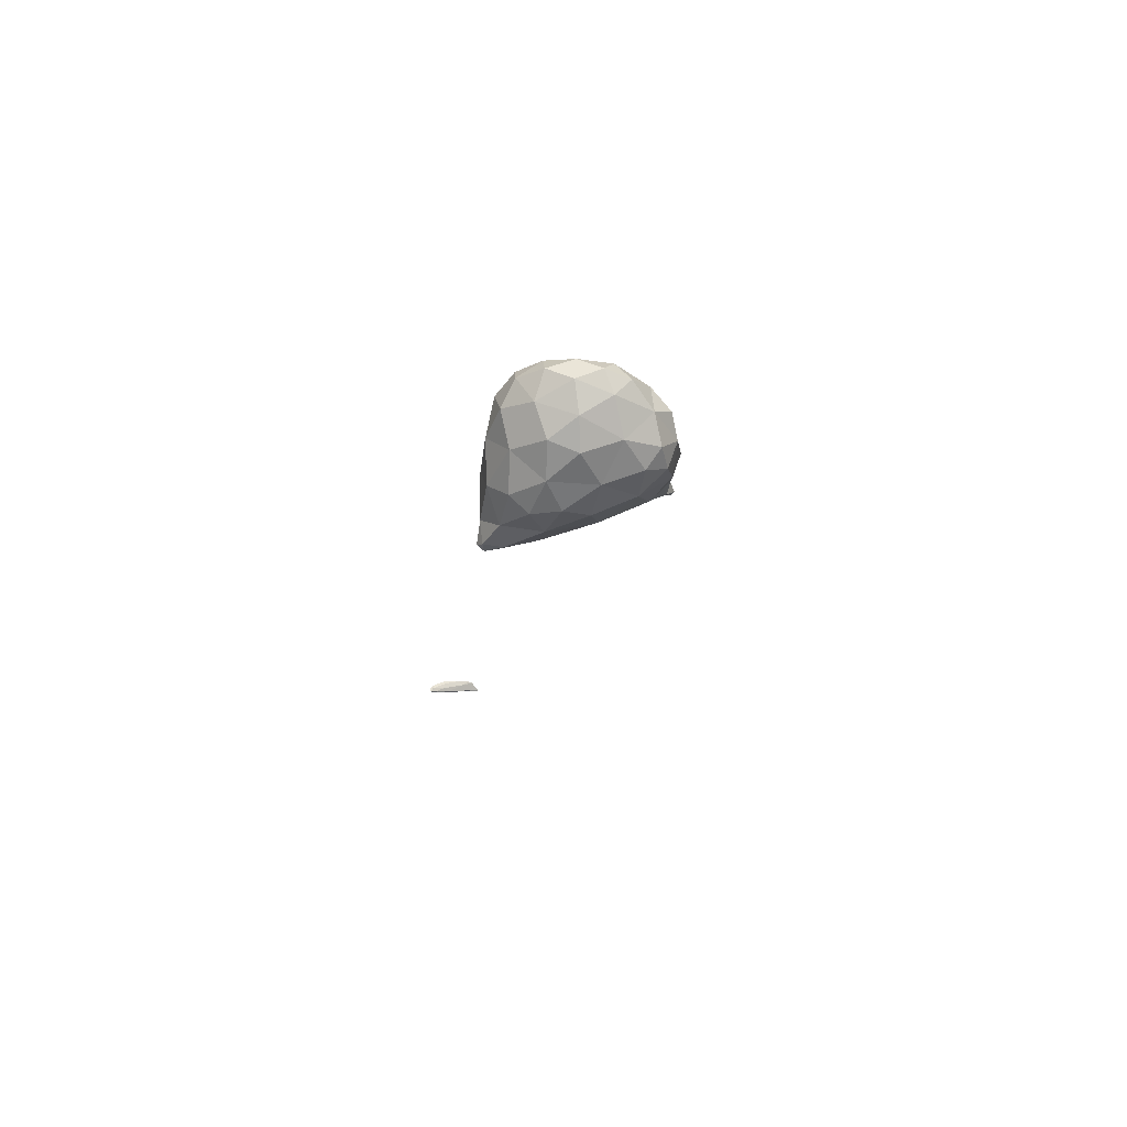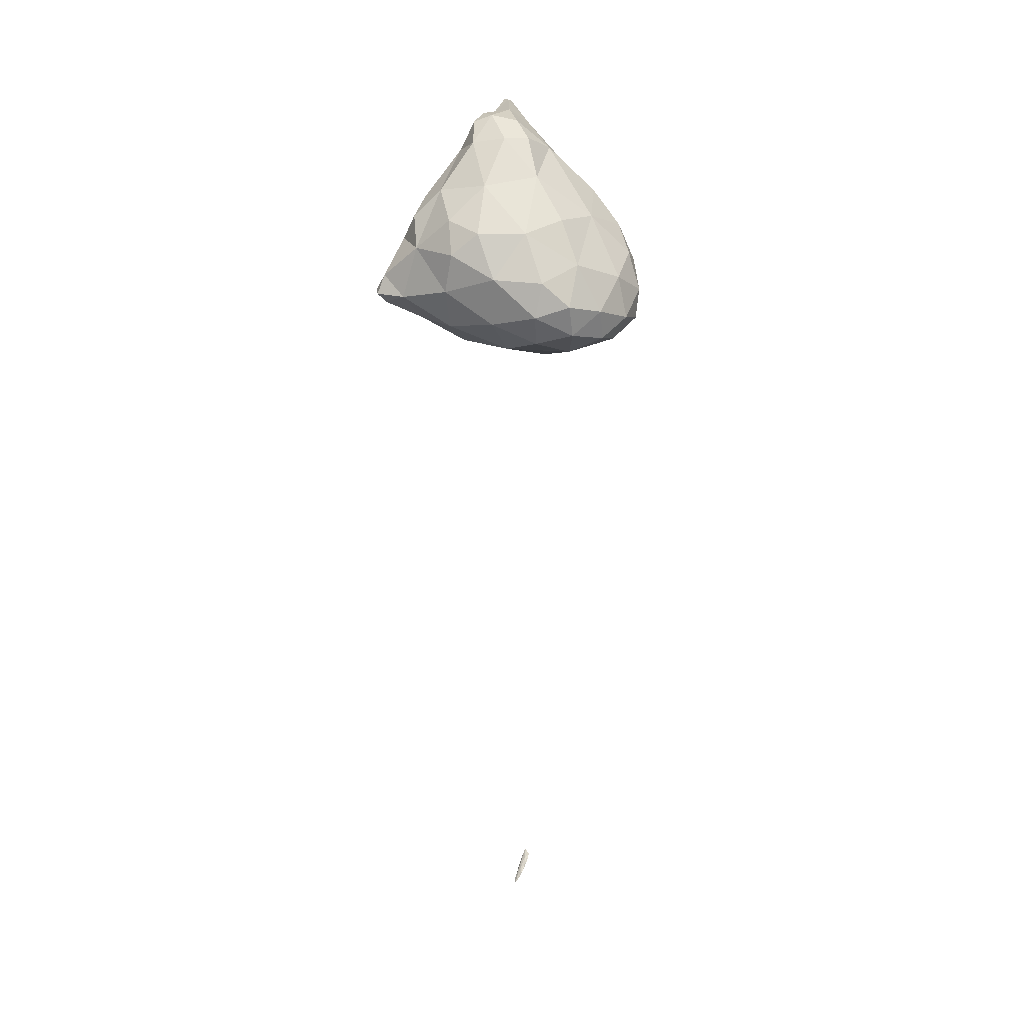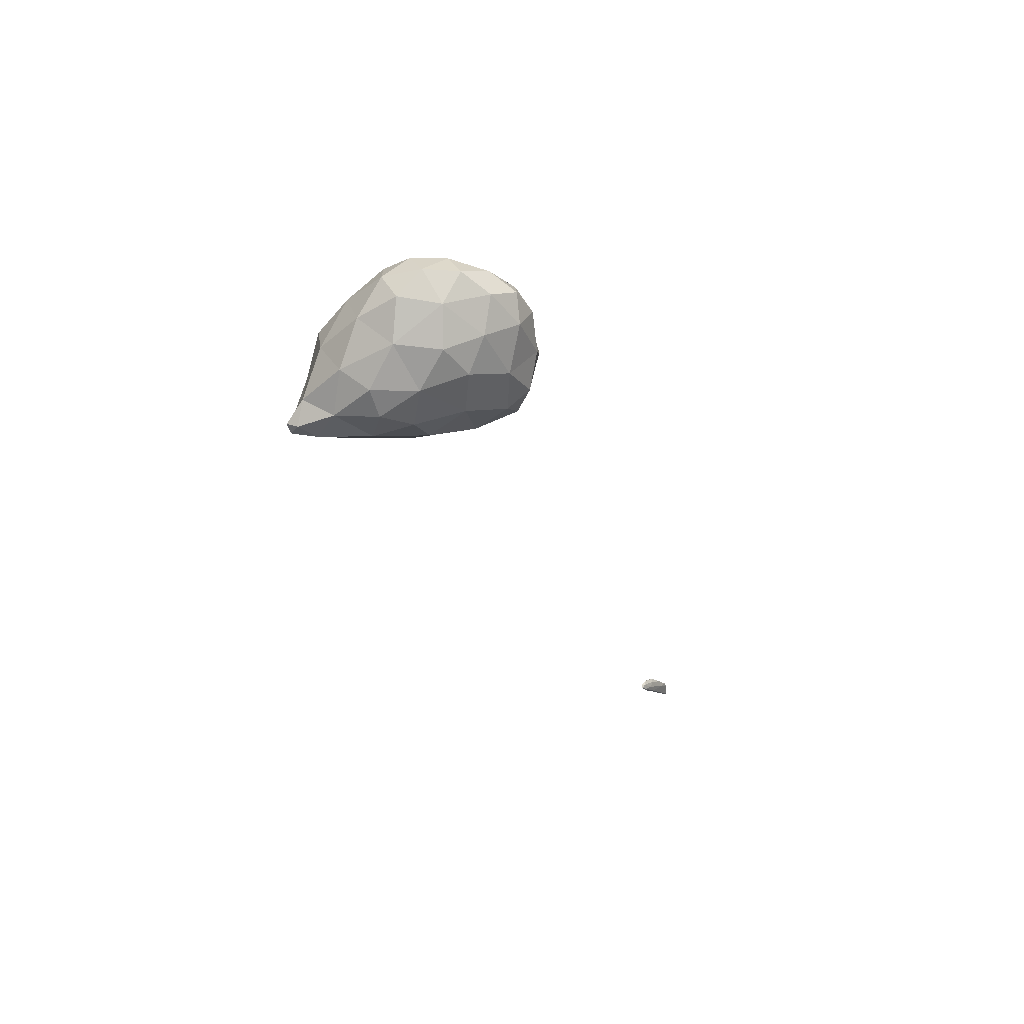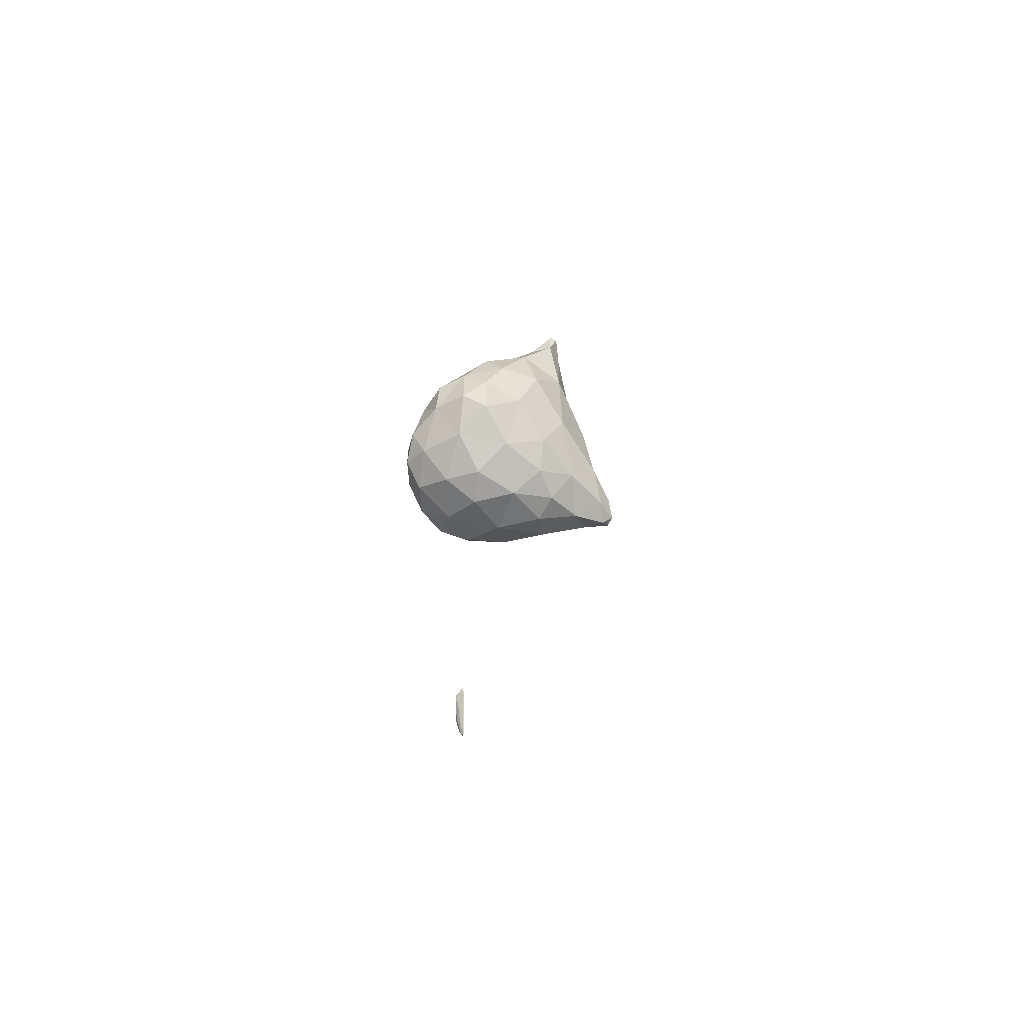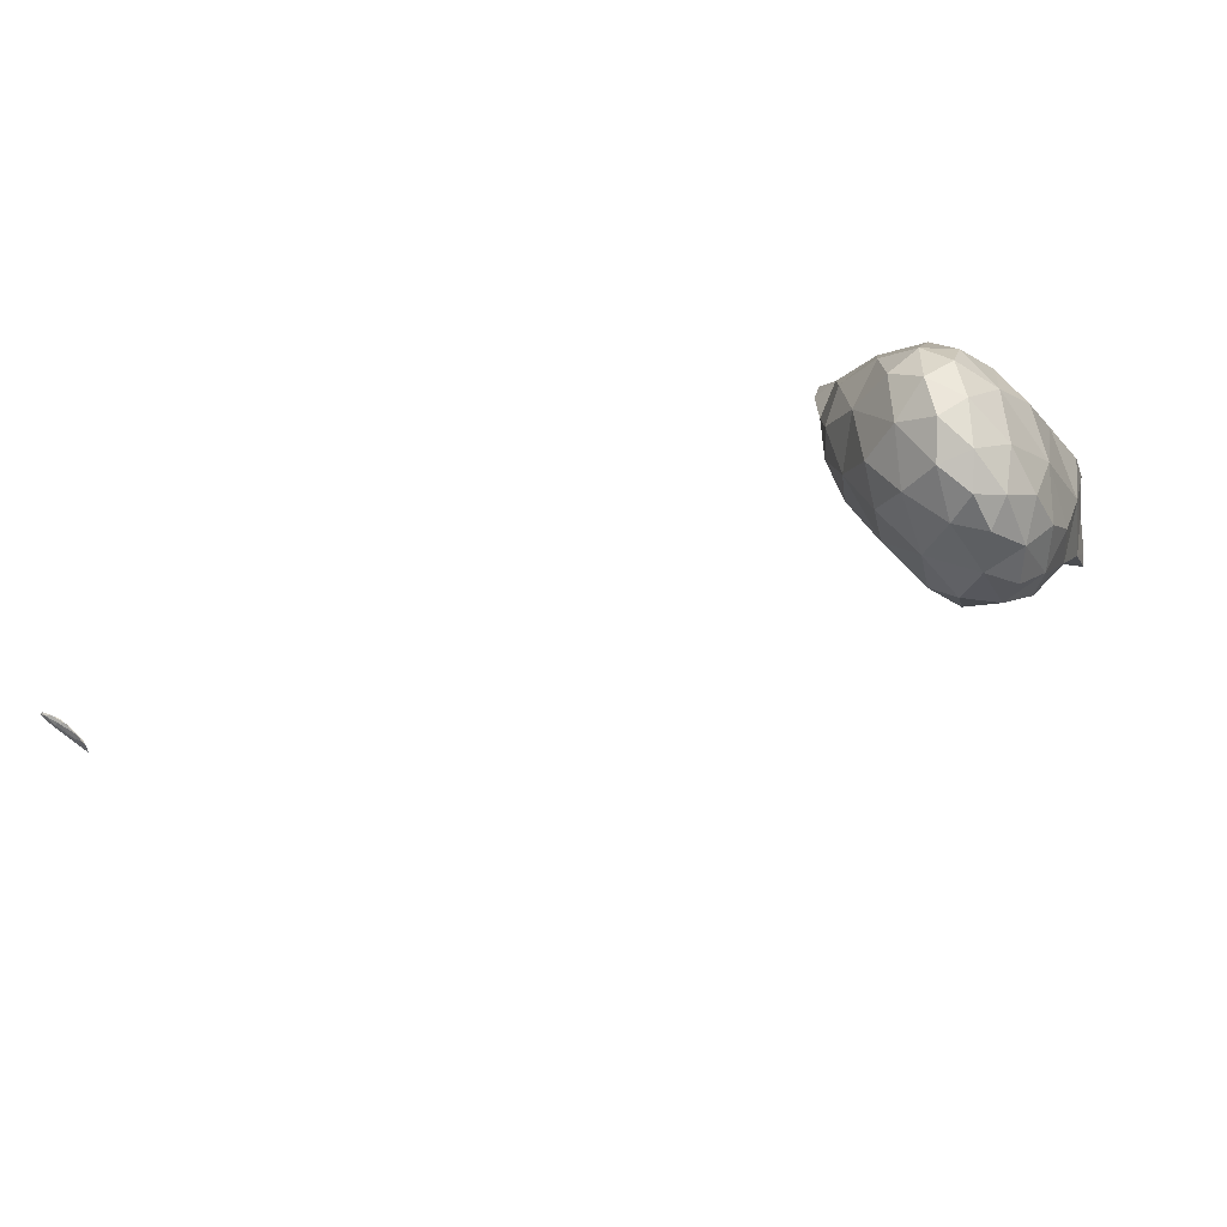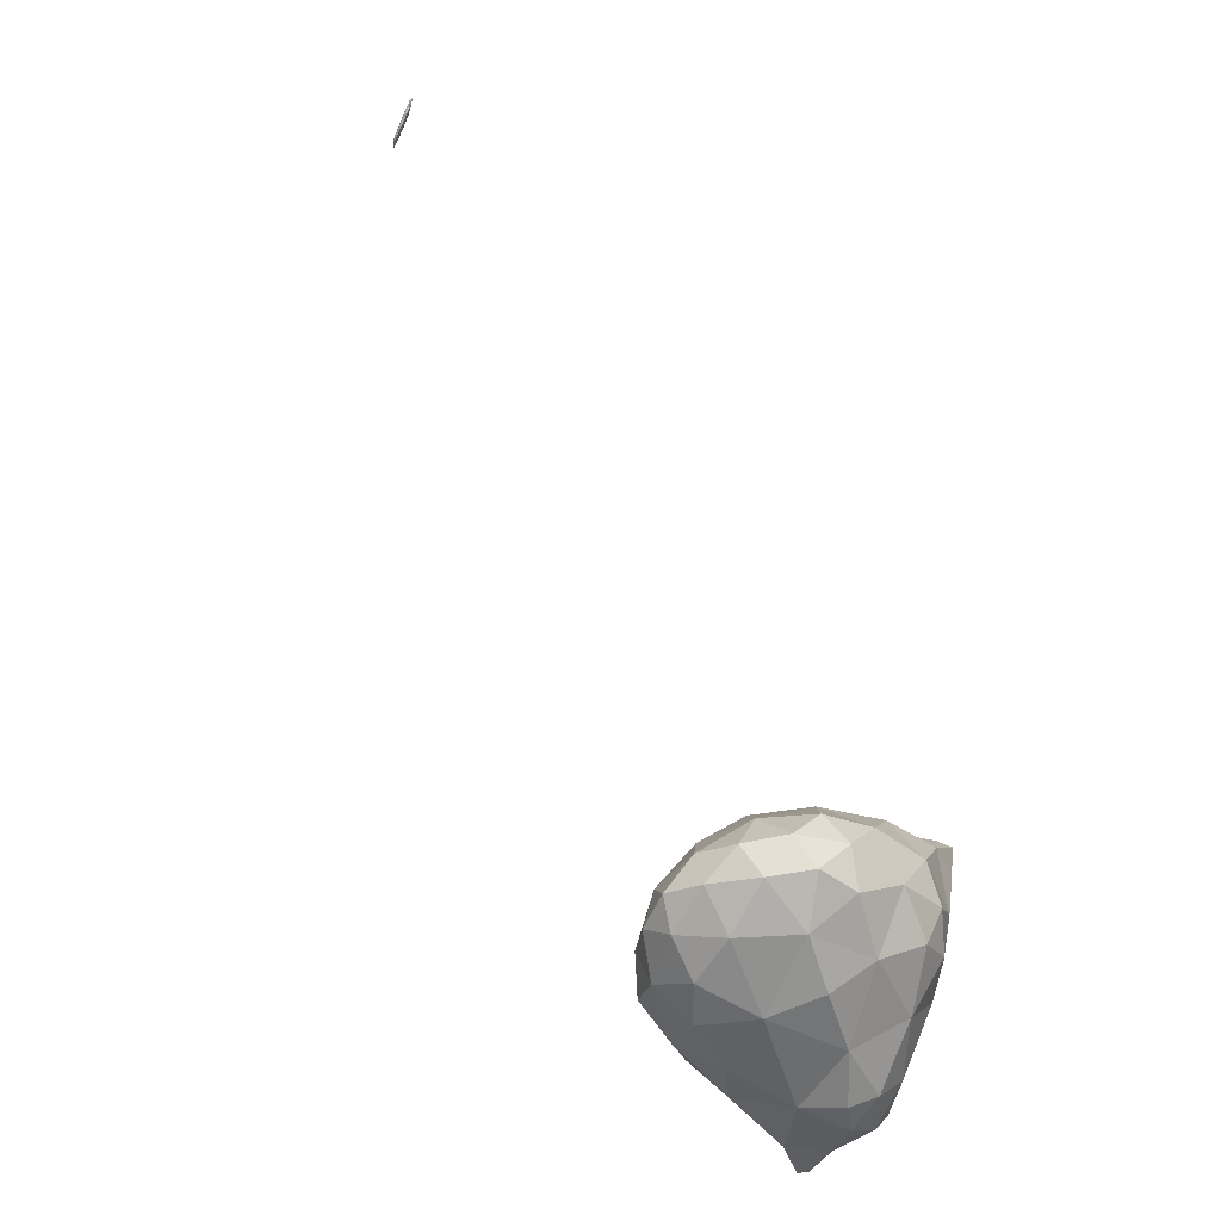
<metadata>
{"format":"obj","ext":"obj","renderer":"f3d","projection":"perspective","resolution":1024,"background":"white","views":[{"elev":-66.7,"azim":-149.9,"up":"+Z"},{"elev":32.8,"azim":152.8,"up":"+Z"},{"elev":32.6,"azim":159.7,"up":"+Y"},{"elev":-79.1,"azim":-45.6,"up":"+Z"},{"elev":52.6,"azim":-121.6,"up":"+Y"},{"elev":60.8,"azim":-28.9,"up":"+Y"}]}
</metadata>
<code>
v 5.758 -34.59 29.69
v 5.756 -34.59 29.69
v 5.756 -34.59 29.69
v 5.754 -34.59 29.69
v 5.755 -34.59 29.69
v 5.758 -34.59 29.69
v 5.755 -34.59 29.69
v 5.754 -34.59 29.69
v 5.756 -34.59 29.69
v 5.756 -34.59 29.69
v 2.251 -26.89 60.86
v 2.534 -26.64 61.06
v 2.532 -27.01 60.94
v 3.392 -26.32 60.7
v 2.512 -26.59 60.17
v 2.067 -25.78 60.3
v 3.119 -25.39 61.17
v 4.23 -25.49 61.19
v 0.59 -24.13 57.23
v 1.074 -24.07 58.76
v 1.822 -25.48 58.38
v 3.904 -25.79 58.67
v 5.472 -25.04 60.03
v 6.538 -24.87 57.9
v 7.439 -24.21 58.76
v 1.292 -24.55 56.22
v 0.221 -23.01 55.65
v 2.845 -25.25 56.81
v 5.158 -24.74 56.11
v 8.596 -23.79 57.39
v 7.878 -24.19 56.18
v 9.432 -23.69 56.14
v 1.092 -23.63 54.84
v 2.813 -24.12 54.93
v 1.817 -22.91 54
v 7.097 -23.44 54.66
v 4.904 -23.67 54.34
v 9.145 -23.4 55.32
v 3.697 -22.4 53.57
v 6.101 -17.99 29.03
v 6.189 -17.87 29.02
v 6.154 -17.99 29
v 6.337 -17.84 28.9
v 6.313 -17.8 28.87
v 2.425 -23.31 60.19
v 3.53 -23.96 61.29
v 4.307 -24.59 61.43
v 4.923 -24.92 61.16
v 5.519 -23.83 60.79
v 0.136 -22.42 57.1
v 1.013 -22.19 58.55
v 7.266 -23.15 59.41
v 8.298 -23.42 58.43
v 8.809 -22.16 57.69
v -0.183 -21.77 55.82
v 2.809 -22.16 56.07
v 2.808 -22.16 56.07
v 2.809 -22.16 56.07
v 2.811 -22.16 56.07
v 9.81 -23.04 56.39
v 10.08 -23.27 55.7
v 10.22 -22.85 55.75
v 0.755 -22.47 54.36
v 0.312 -21.06 54.76
v 2.809 -22.16 56.07
v 5.746 -22.64 53.65
v 7.071 -22.1 53.78
v 8.627 -22.2 54.66
v 9.888 -22.82 55.34
v 1.864 -21.14 53.63
v 3.686 -20.58 53.15
v 5.594 -21.02 53.34
v 6.129 -17.68 29
v 6.201 -17.63 29.01
v 6.126 -17.83 29.01
v 6.398 -17.56 28.95
v 6.535 -17.59 28.84
v 6.733 -17.48 28.64
v 6.881 -17.28 28.62
v 6.389 -17.5 28.81
v 6.841 -17.17 28.48
v 6.749 -17.38 28.55
v 7.045 -17.18 28.37
v 7.105 -17.1 28.41
v 7.059 -17.09 28.33
v 7.201 -16.98 28.28
v 3.569 -22.93 60.95
v 4.527 -23.07 61.05
v 0.567 -20.86 57.5
v 2.198 -20.2 58.46
v 4.018 -21.32 60.01
v 6.108 -21.66 59.92
v 7.762 -21.4 58.93
v 8.172 -20.39 57.98
v 0.095 -20.42 56.06
v 0.897 -19.46 56.92
v 2.809 -22.16 56.07
v 9.516 -21.96 55.84
v 8.511 -20.26 56.57
v 0.448 -19.38 54.92
v 7.398 -20.94 53.92
v 8.239 -20.43 54.97
v 1.293 -19.33 54.06
v 2.939 -19.2 53.47
v 4.621 -19.42 53.34
v 6.37 -19.25 54.09
v 6.196 -17.57 28.97
v 6.42 -17.35 28.86
v 6.535 -17.3 28.86
v 6.728 -17.28 28.76
v 7.036 -17.03 28.53
v 7.087 -16.96 28.36
v 6.76 -17.11 28.6
v 7.189 -16.92 28.35
v 7.006 -16.94 28.5
v 3.902 -19.5 58.91
v 5.529 -19.36 58.75
v 7.168 -20.13 58.77
v 0.87 -18.62 55.7
v 2.089 -18.18 56.69
v 3.952 -18.1 57.63
v 5.649 -17.79 57.37
v 6.105 -17.46 56.16
v 7.149 -18.86 57.38
v 1.187 -18.28 54.68
v 2.083 -17.51 55.26
v 7.292 -18.72 55.6
v 5.927 -17.71 54.92
v 2.411 -17.92 54.21
v 4.368 -17.91 54.1
v 6.724 -17.08 28.71
v 6.845 -17.05 28.68
v 3.482 -17.07 56.01
v 4.861 -17.05 56.51
v 3.375 -17.08 54.85
v 4.752 -16.97 55.33
v 4.564 -8.373 46.18
v 4.564 -8.373 46.18
v 4.564 -8.371 46.18
v 4.566 -8.372 46.18
v 4.566 -8.371 46.18
v 4.567 -8.373 46.18
v 4.564 -8.373 46.18
v 4.566 -8.374 46.18
v 4.564 -8.375 46.18
v 4.566 -8.375 46.18
f 1 3 2
f 4 2 3
f 5 3 1
f 5 4 3
f 6 2 7
f 6 1 2
f 4 7 2
f 4 8 7
f 9 1 6
f 9 5 1
f 5 8 4
f 5 9 8
f 6 7 10
f 10 7 8
f 9 6 10
f 10 8 9
f 11 13 12
f 14 12 13
f 15 13 11
f 15 14 13
f 16 12 17
f 16 11 12
f 14 17 12
f 14 18 17
f 19 21 20
f 22 15 21
f 21 15 16
f 16 15 11
f 16 20 21
f 14 23 18
f 22 23 14
f 24 23 22
f 15 22 14
f 25 23 24
f 19 26 21
f 19 27 26
f 28 22 21
f 26 28 21
f 29 24 22
f 28 29 22
f 24 30 25
f 31 30 24
f 29 31 24
f 32 30 31
f 33 26 27
f 34 33 35
f 26 33 34
f 28 26 34
f 29 37 36
f 34 37 29
f 28 34 29
f 36 31 29
f 36 38 31
f 38 32 31
f 39 34 35
f 39 37 34
f 40 42 41
f 43 41 42
f 44 42 40
f 44 43 42
f 45 17 46
f 45 16 17
f 47 18 48
f 17 18 47
f 46 17 47
f 49 47 48
f 50 20 51
f 50 19 20
f 16 45 20
f 45 51 20
f 48 18 23
f 52 25 53
f 52 23 25
f 49 23 52
f 48 23 49
f 54 52 53
f 27 19 50
f 27 50 55
f 56 58 57
f 58 56 59
f 53 25 30
f 60 32 61
f 60 30 32
f 54 30 60
f 53 30 54
f 62 60 61
f 27 63 33
f 64 63 27
f 55 64 27
f 56 57 65
f 63 35 33
f 66 36 37
f 56 65 59
f 66 67 36
f 36 67 68
f 36 68 38
f 38 61 32
f 69 61 38
f 68 69 38
f 69 62 61
f 70 63 64
f 70 35 63
f 39 35 70
f 71 39 70
f 39 66 37
f 72 66 39
f 71 72 39
f 72 67 66
f 73 75 74
f 41 75 40
f 74 75 41
f 76 74 41
f 77 43 78
f 41 43 77
f 76 41 77
f 79 77 78
f 80 75 73
f 81 82 80
f 82 44 80
f 80 44 75
f 75 44 40
f 43 44 78
f 78 44 82
f 78 82 83
f 78 84 79
f 78 83 84
f 85 82 81
f 85 83 82
f 85 86 83
f 86 84 83
f 45 46 87
f 88 46 47
f 88 87 46
f 88 47 49
f 50 51 89
f 89 51 90
f 51 45 90
f 90 45 91
f 91 45 87
f 87 88 91
f 88 92 91
f 88 49 92
f 92 49 52
f 92 52 93
f 54 93 52
f 54 94 93
f 95 89 96
f 50 89 95
f 55 50 95
f 58 97 57
f 96 89 90
f 58 59 97
f 60 98 54
f 54 98 99
f 54 99 94
f 98 60 62
f 64 55 95
f 64 95 100
f 57 97 65
f 59 65 97
f 101 68 67
f 99 98 102
f 102 98 68
f 68 98 69
f 68 101 102
f 98 62 69
f 103 64 100
f 103 70 64
f 104 71 70
f 104 70 103
f 105 72 71
f 105 71 104
f 72 101 67
f 106 101 72
f 105 106 72
f 106 102 101
f 73 74 107
f 74 108 107
f 109 108 74
f 76 109 74
f 76 77 110
f 109 76 110
f 79 110 77
f 79 111 110
f 80 73 107
f 112 81 113
f 81 80 113
f 113 80 108
f 108 80 107
f 114 112 115
f 112 113 115
f 111 114 115
f 84 114 111
f 79 84 111
f 85 81 112
f 112 86 85
f 112 114 86
f 114 84 86
f 90 91 116
f 117 91 92
f 117 116 91
f 118 92 93
f 118 117 92
f 118 93 94
f 95 96 119
f 119 96 120
f 96 90 120
f 120 90 121
f 121 90 116
f 116 117 121
f 117 122 121
f 123 122 124
f 124 122 117
f 124 117 118
f 124 94 99
f 124 118 94
f 100 119 125
f 100 95 119
f 120 126 119
f 126 125 119
f 124 127 123
f 127 128 123
f 127 99 102
f 127 124 99
f 103 100 125
f 129 125 126
f 103 125 129
f 104 103 129
f 130 105 104
f 130 104 129
f 106 128 127
f 130 128 106
f 105 130 106
f 127 102 106
f 108 109 131
f 132 109 110
f 132 131 109
f 132 110 111
f 113 108 131
f 131 115 113
f 131 132 115
f 132 111 115
f 120 121 133
f 134 121 122
f 134 133 121
f 134 122 123
f 126 133 135
f 126 120 133
f 133 134 136
f 133 136 135
f 136 123 128
f 136 134 123
f 129 126 135
f 135 130 129
f 135 136 130
f 136 128 130
f 137 139 138
f 140 139 141
f 140 138 139
f 142 140 141
f 143 139 137
f 143 141 139
f 143 144 141
f 144 142 141
f 137 138 145
f 146 138 140
f 146 145 138
f 146 140 142
f 143 137 145
f 145 144 143
f 145 146 144
f 146 142 144

</code>
